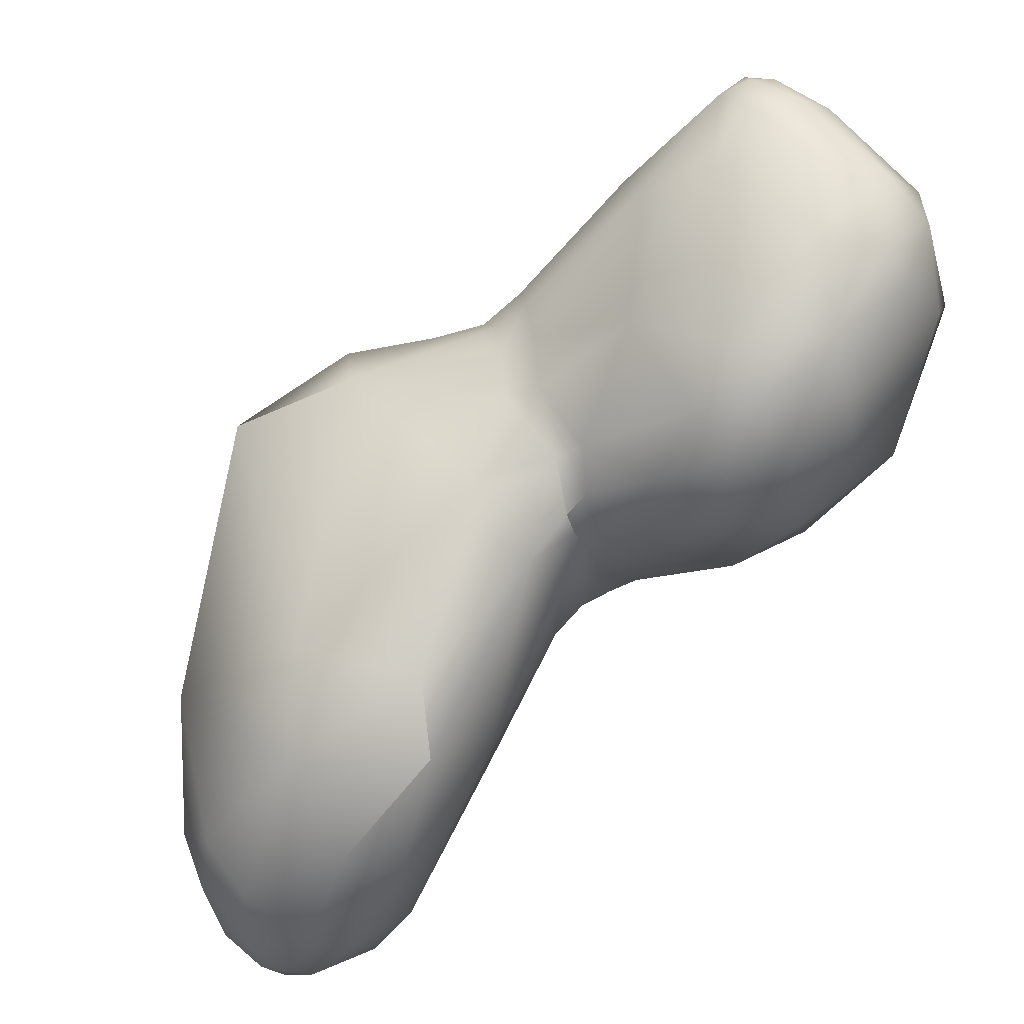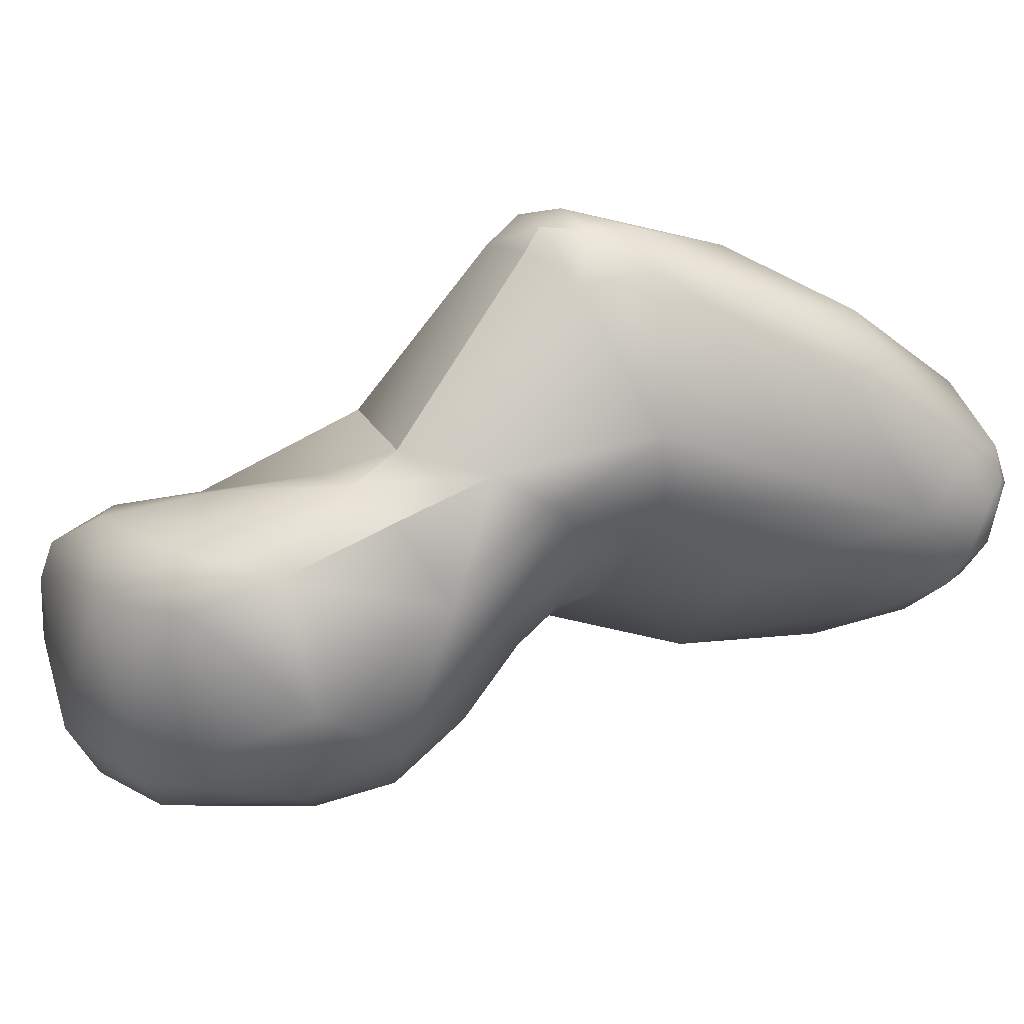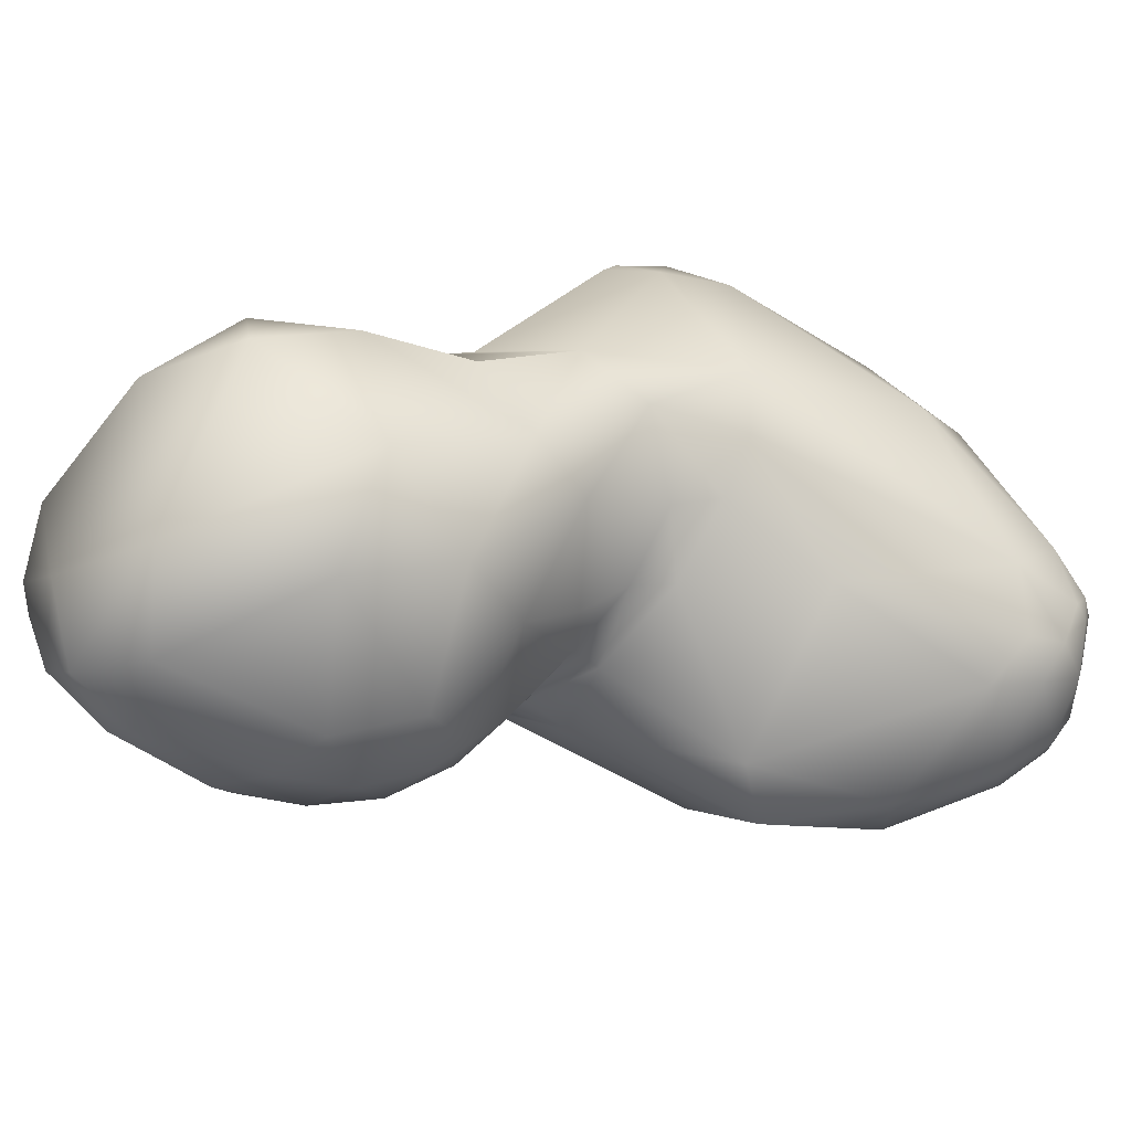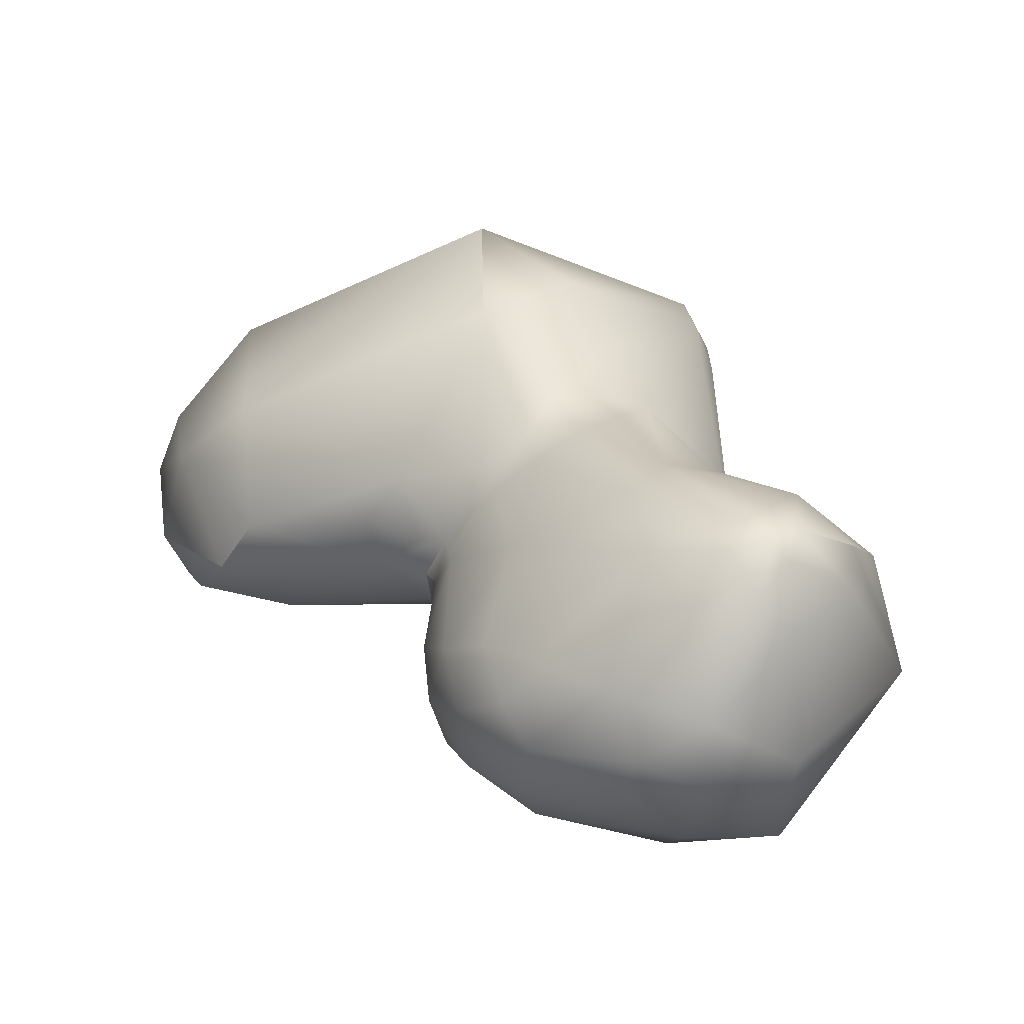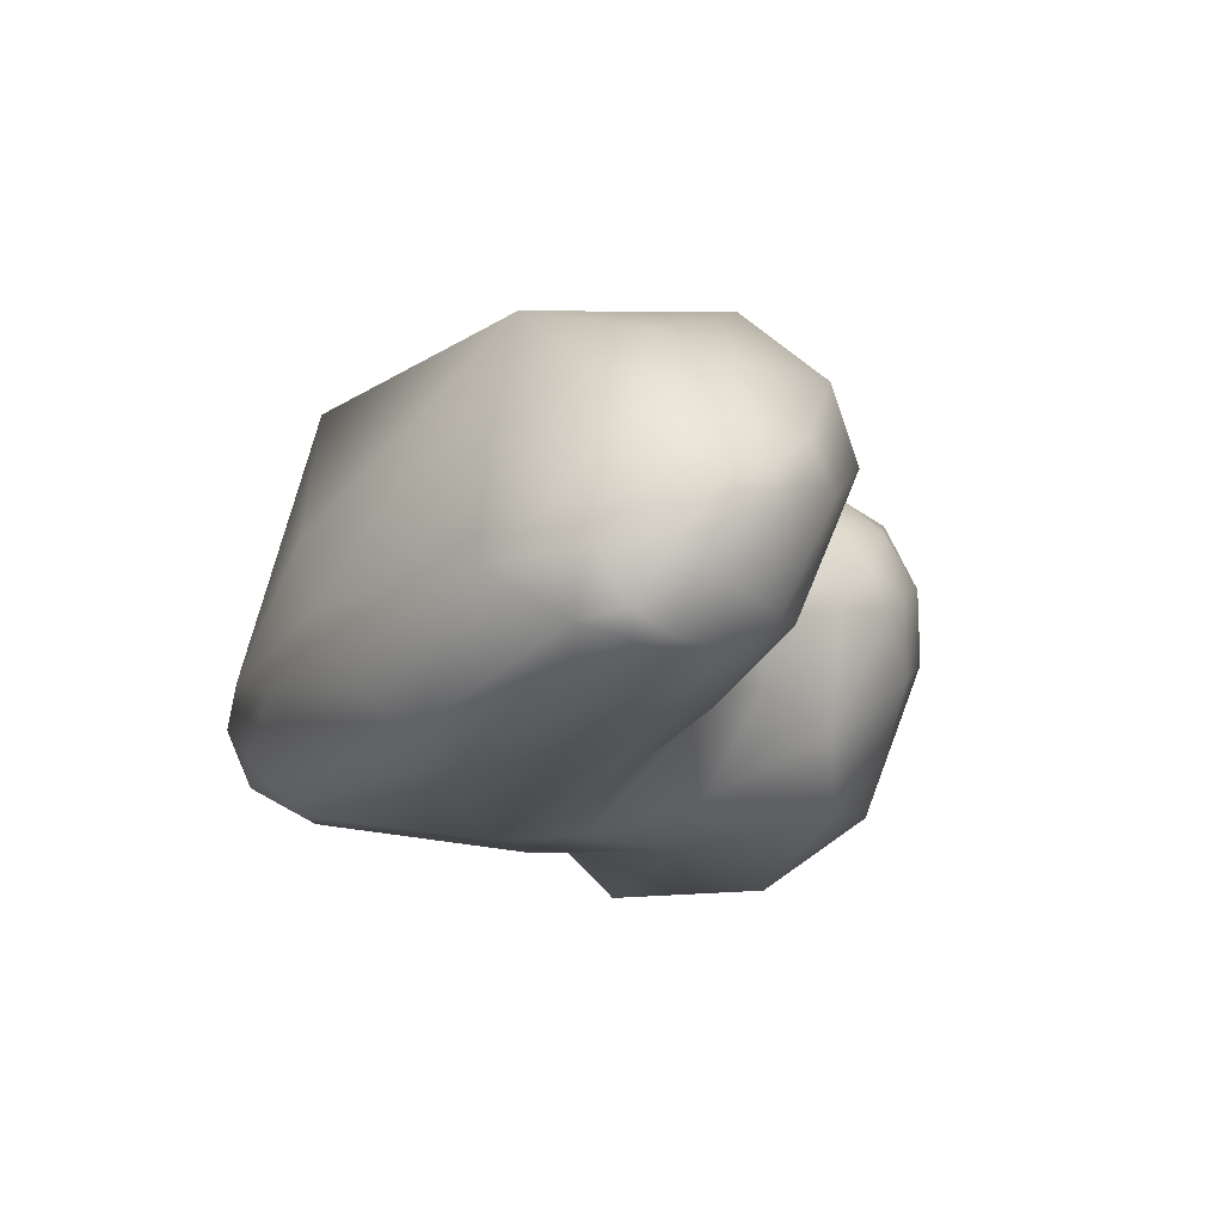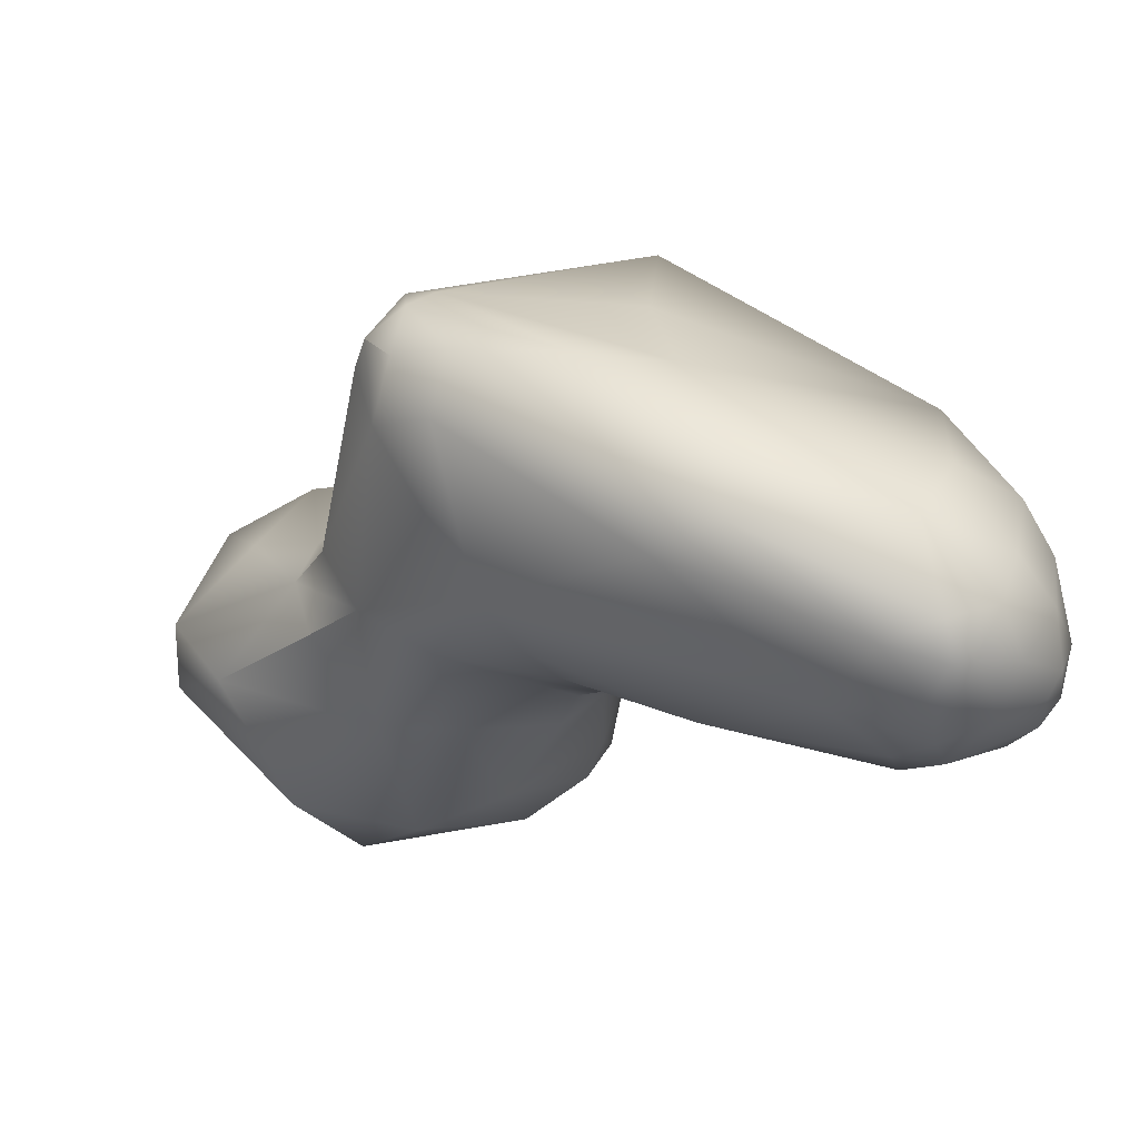
<metadata>
{"format":"obj","ext":"obj","renderer":"f3d","projection":"perspective","resolution":1024,"background":"white","views":[{"elev":38.4,"azim":133.0,"up":"+Y"},{"elev":3.0,"azim":-52.8,"up":"+Z"},{"elev":-53.1,"azim":-61.1,"up":"+Z"},{"elev":72.1,"azim":-159.0,"up":"+Y"},{"elev":-51.8,"azim":81.9,"up":"+Y"},{"elev":-67.4,"azim":11.5,"up":"+Y"}]}
</metadata>
<code>
v -73.87 -138.4 922.2
v -73.46 -137.7 924.9
v -74.29 -133.4 922.5
v -69.55 -142.3 917.6
v -71.33 -141.8 923.7
v -71.85 -133.7 914.4
v -69.48 -136.2 927.2
v -68.6 -127.7 913.7
v -68.29 -131.5 912.5
v -71.4 -128.4 916.2
v -71.54 -130.9 926
v -70.98 -126.4 923
v -70.54 -126.6 924.7
v -67.82 -127.9 926.3
v -69.62 -125 920
v -67.79 -123.8 920.6
v -67.96 -125.8 915.6
v -65.92 -124.5 918.3
v -68.5 -123.9 922.2
v -68.38 -124.4 923.8
v -67.54 -123.8 922.8
v -66.52 -124.3 923.6
v -66.16 -123.9 921.9
v -64.6 -145.9 922.2
v -63.93 -147.6 928
v -61.71 -147.6 937.8
v -67.66 -139.3 913.5
v -64.48 -143.1 915.7
v -66.64 -144.3 926
v -67.05 -142.1 927.5
v -66.24 -139.3 927.9
v -65.43 -143.4 929.1
v -65.75 -128.8 912.7
v -65.5 -127.3 913.7
v -61.44 -129.5 913.1
v -60.81 -127.8 916.2
v -64.4 -130.3 926.9
v -62.6 -127.8 925.6
v -63.54 -126.4 915.7
v -63.23 -125.4 921.3
v -61.72 -127.2 923.8
v -58.62 -153 929.7
v -58.81 -152.5 936.8
v -61.24 -146.4 921.6
v -57.79 -148.5 924
v -61.18 -149.4 926.3
v -57.44 -152.2 927
v -61.26 -150.2 936.2
v -61.07 -147.9 938.9
v -60.02 -150 938.7
v -59.27 -147.8 939.9
v -57.72 -151.1 938.9
v -60.33 -143.1 916.6
v -57.49 -144 919.8
v -60.54 -144.5 938.3
v -59.47 -145.6 939.7
v -58.17 -146.4 939.7
v -62.22 -135.5 912
v -60.38 -138.9 913.2
v -58.94 -134.7 912.7
v -57.51 -137.2 913.8
v -57.33 -138.9 914.7
v -56.1 -137.5 915.4
v -55.33 -135.5 916.9
v -55.72 -134.6 924.2
v -54.72 -135.1 925.2
v -60.28 -136.7 930.8
v -58.22 -135.1 929.9
v -56.57 -134.6 929.2
v -57.36 -136.5 932.2
v -55.07 -137.9 935.6
v -61.57 -132.5 912.1
v -59.81 -129.4 914.5
v -58.26 -129.9 916.6
v -58.07 -131.8 914.1
v -56.56 -132.2 916.4
v -56.5 -134.4 914.7
v -57.7 -130.6 921
v -59.53 -133.7 928.9
v -58.29 -133 927.4
v -57.49 -134.2 928.4
v -57.03 -133.3 925.8
v -56.08 -134.3 926.8
v -52.67 -156.3 935.6
v -56.48 -150.3 924.8
v -55.04 -147.3 922.5
v -53.24 -152.5 938.3
v -56.36 -145.8 921.8
v -55.58 -142.6 920.2
v -53.75 -142.9 920.9
v -50.33 -147.5 937.9
v -56.21 -139.9 916.8
v -54.95 -135.7 921
v -54.34 -136.4 922
v -54.71 -139.2 919.4
v -54.46 -137.6 920.3
v -54 -139.6 920.6
v -53.8 -138.6 920.8
v -53.17 -137.4 921.8
v -51.31 -137 923.9
v -51.54 -140 920.9
v -50.49 -138.6 922.1
v -52.04 -136.2 932.3
v -49.84 -140.2 937.7
v -51.71 -158.1 932.3
v -48.91 -158.8 933.4
v -48.93 -157 935.4
v -51.48 -152.9 923.1
v -49.53 -152.3 937.2
v -47.41 -146.5 919.2
v -44.96 -142.4 921
v -44.71 -158.9 923.3
v -44.42 -156.7 921.6
v -42.8 -158.6 922.4
v -46.57 -159.6 925.9
v -44.5 -160.8 928.6
v -43.1 -160.9 926.1
v -43.1 -160 924
v -42.19 -160.9 926
v -42.17 -161.1 927.5
v -42.1 -160.8 929.1
v -41.25 -160.9 927.3
v -42.23 -158.4 932.1
v -42.04 -150.9 919.5
v -40.49 -154.2 932.1
v -43.85 -145.3 919.5
v -39.74 -149.4 920.9
v -39.83 -145.6 923.9
v -40.15 -146.7 931.4
v -42.54 -142.3 926.1
v -39.22 -157.6 922.7
v -40.71 -159.7 924.4
v -40 -159.7 928.8
v -39.56 -159.7 926.4
v -38.86 -158.5 924.2
v -38.11 -157.8 924.9
v -38.25 -157 923.4
v -37.94 -157.2 927.1
v -39 -157.4 929.5
v -40.33 -155.1 920.9
v -38.55 -154.7 922.1
v -37.56 -151 927.2
v -37.44 -154.2 927.7
v -37.39 -152.5 924.8
v -37.44 -155.7 924.8
v -38.1 -152.6 929.5
v -70.54 -126.6 924.7
v -61.71 -147.6 937.8
v -66.64 -144.3 926
v -65.43 -143.4 929.1
v -65.43 -143.4 929.1
v -61.07 -147.9 938.9
v -60.28 -136.7 930.8
v -54 -139.6 920.6
v -53.8 -138.6 920.8
v -53.8 -138.6 920.8
v -49.84 -140.2 937.7
v -43.85 -145.3 919.5
g grp1
f 1 6 4
f 4 5 1
f 5 2 1
f 2 30 7
f 6 3 10
f 1 3 6
f 1 2 3
f 11 3 2
f 2 7 11
f 13 12 3
f 10 3 12
f 4 6 27
f 4 27 28
f 2 5 30
f 5 4 24
f 29 5 24
f 149 30 5
f 31 7 30
f 27 6 9
f 9 6 8
f 14 11 7
f 10 8 6
f 17 8 10
f 9 8 33
f 15 17 10
f 12 15 10
f 3 11 13
f 147 11 14
f 37 38 14
f 31 37 14
f 7 31 14
f 34 8 17
f 15 16 17
f 17 16 18
f 23 18 16
f 40 18 23
f 20 12 13
f 19 12 20
f 19 15 12
f 20 147 14
f 22 14 38
f 19 16 15
f 19 20 21
f 16 19 21
f 20 22 21
f 22 20 14
f 16 21 23
f 23 21 22
f 25 48 32
f 32 48 26
f 48 49 26
f 152 55 148
f 27 58 59
f 24 4 28
f 44 24 28
f 28 27 59
f 25 29 24
f 30 149 25
f 150 31 30
f 30 25 32
f 150 67 31
f 148 55 151
f 58 27 9
f 72 58 9
f 37 31 67
f 68 79 153
f 33 8 34
f 17 39 34
f 72 9 33
f 35 72 33
f 34 35 33
f 34 39 35
f 35 39 73
f 73 39 36
f 74 36 40
f 38 37 153
f 80 38 79
f 41 38 80
f 41 78 40
f 79 38 153
f 39 18 40
f 39 17 18
f 36 39 40
f 40 23 22
f 40 22 41
f 22 38 41
f 47 42 46
f 105 43 42
f 24 44 46
f 44 45 46
f 45 44 88
f 25 24 46
f 25 46 42
f 47 46 85
f 48 25 42
f 43 48 42
f 50 48 43
f 50 49 48
f 56 152 51
f 55 152 56
f 51 50 52
f 152 50 51
f 51 57 56
f 51 52 87
f 87 57 51
f 50 43 52
f 28 53 44
f 59 53 28
f 53 54 44
f 53 59 62
f 54 53 89
f 92 89 53
f 54 88 44
f 55 153 151
f 104 56 57
f 104 57 91
f 60 59 58
f 72 60 58
f 61 60 77
f 61 62 59
f 60 61 59
f 62 92 53
f 92 62 63
f 62 61 63
f 63 61 77
f 63 77 64
f 94 65 66
f 93 65 94
f 68 153 70
f 70 69 68
f 81 68 69
f 65 83 66
f 70 153 55
f 55 71 70
f 55 56 71
f 70 103 69
f 70 71 103
f 83 69 103
f 71 56 104
f 72 75 60
f 35 75 72
f 75 35 73
f 60 75 77
f 73 36 74
f 74 40 78
f 73 74 75
f 74 76 75
f 78 76 74
f 77 76 64
f 77 75 76
f 78 93 76
f 64 76 93
f 41 82 78
f 65 78 82
f 65 93 78
f 79 81 80
f 81 79 68
f 82 41 80
f 80 83 82
f 69 83 81
f 81 83 80
f 65 82 83
f 108 47 85
f 42 47 115
f 105 84 43
f 42 115 105
f 105 106 84
f 107 87 84
f 52 43 84
f 109 87 107
f 45 85 46
f 85 45 86
f 86 45 88
f 108 85 86
f 108 86 110
f 52 84 87
f 109 57 87
f 109 91 57
f 54 89 88
f 90 88 89
f 86 88 90
f 110 86 90
f 92 63 95
f 63 64 95
f 96 64 93
f 96 95 64
f 93 94 96
f 92 95 89
f 89 95 97
f 97 96 98
f 95 96 97
f 155 96 94
f 99 94 100
f 100 94 66
f 90 89 154
f 90 154 101
f 156 101 154
f 94 101 156
f 94 99 101
f 102 99 100
f 110 90 101
f 102 101 99
f 111 101 102
f 102 100 111
f 66 83 103
f 66 103 100
f 157 130 103
f 104 103 71
f 115 47 108
f 84 106 107
f 107 123 109
f 101 126 110
f 126 101 111
f 129 104 91
f 109 129 91
f 100 130 111
f 103 130 100
f 129 130 157
f 113 108 110
f 108 113 112
f 115 108 112
f 115 112 118
f 112 114 118
f 114 112 113
f 118 114 132
f 116 105 115
f 116 106 105
f 116 121 106
f 115 117 116
f 118 117 115
f 120 121 116
f 118 132 119
f 118 119 117
f 119 120 117
f 117 120 116
f 121 120 122
f 119 122 120
f 119 132 122
f 122 133 121
f 107 106 123
f 123 125 109
f 125 123 139
f 106 121 123
f 113 110 124
f 114 113 140
f 113 124 140
f 127 140 124
f 127 141 140
f 109 125 129
f 146 129 125
f 139 146 125
f 110 126 124
f 126 127 124
f 127 158 128
f 128 158 111
f 130 128 111
f 130 129 128
f 140 131 114
f 132 114 131
f 122 132 134
f 133 122 134
f 132 135 134
f 123 121 133
f 139 123 133
f 132 131 135
f 134 135 136
f 138 134 136
f 133 134 138
f 135 131 137
f 135 137 136
f 136 137 145
f 133 138 139
f 145 138 136
f 131 140 141
f 131 141 137
f 137 141 145
f 143 139 138
f 146 139 143
f 146 142 129
f 145 141 144
f 138 145 143
f 145 144 143
f 143 144 142
f 142 146 143
f 144 141 127
f 144 127 128
f 142 144 128
f 129 142 128

</code>
